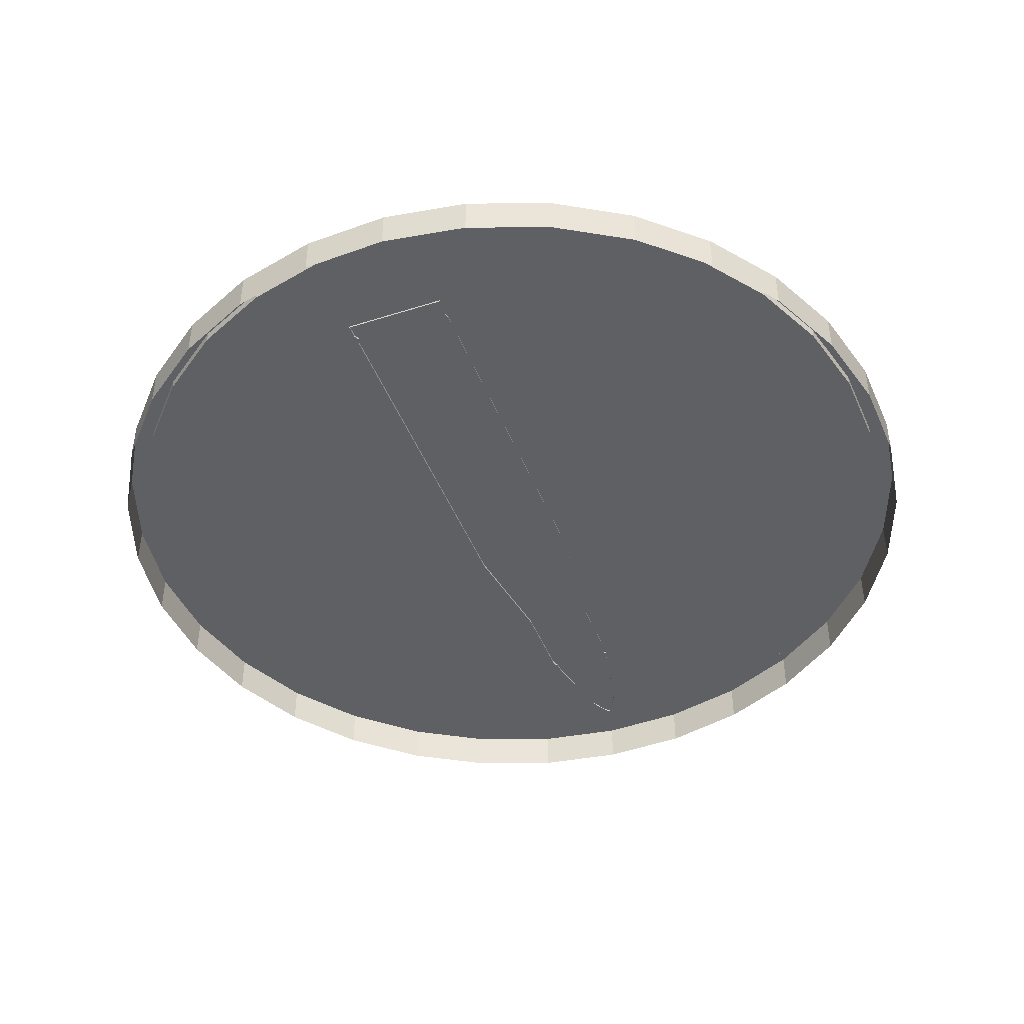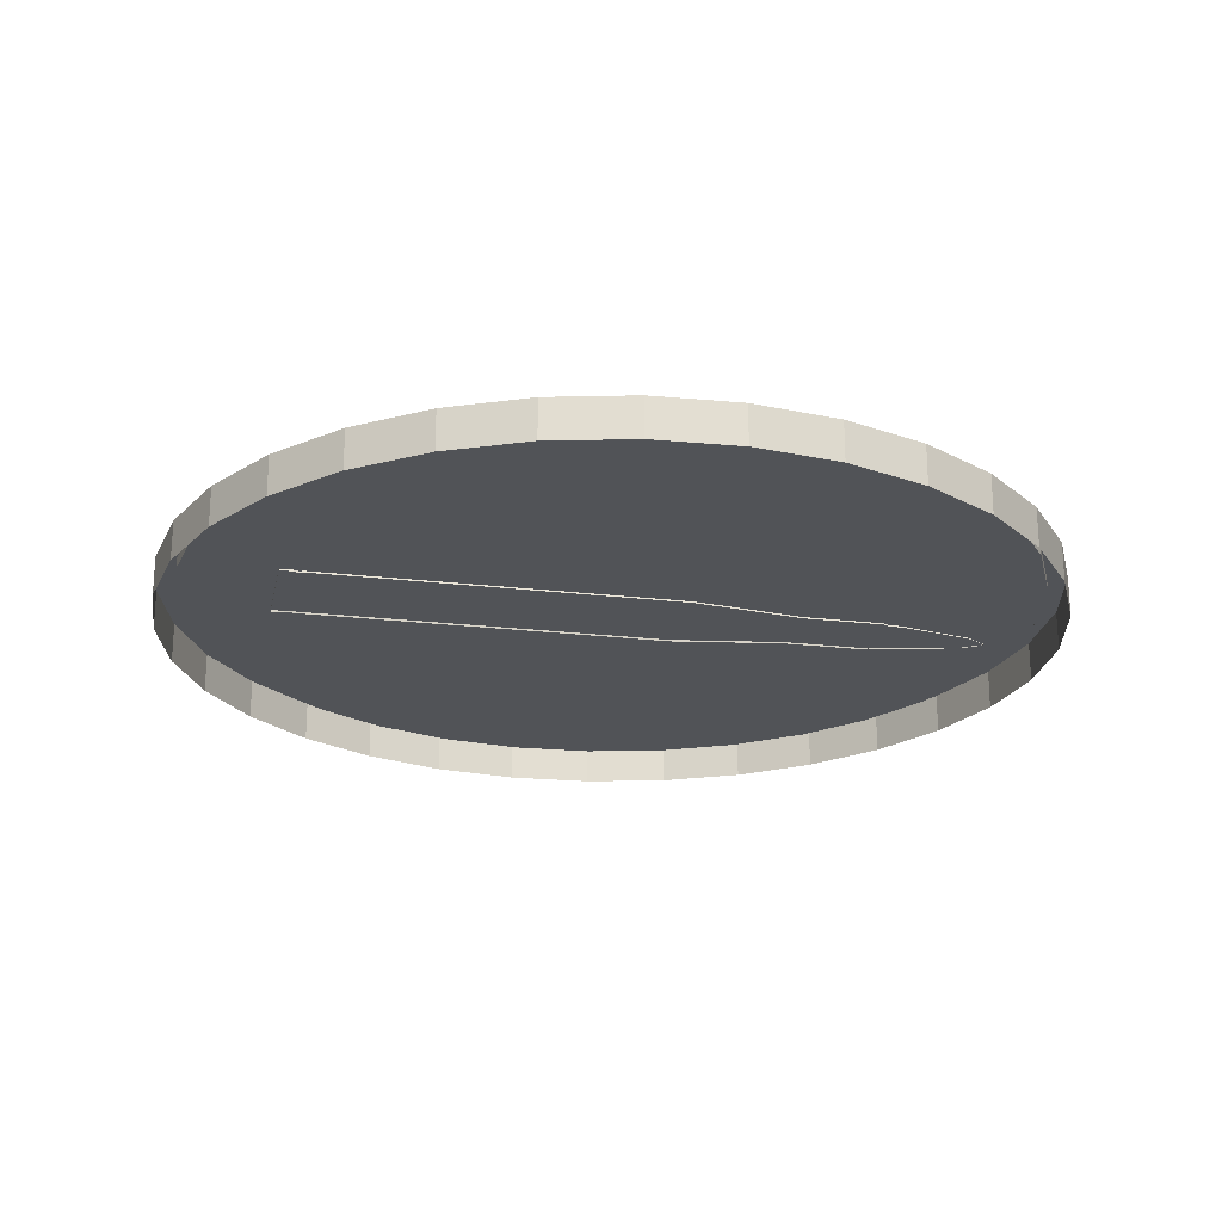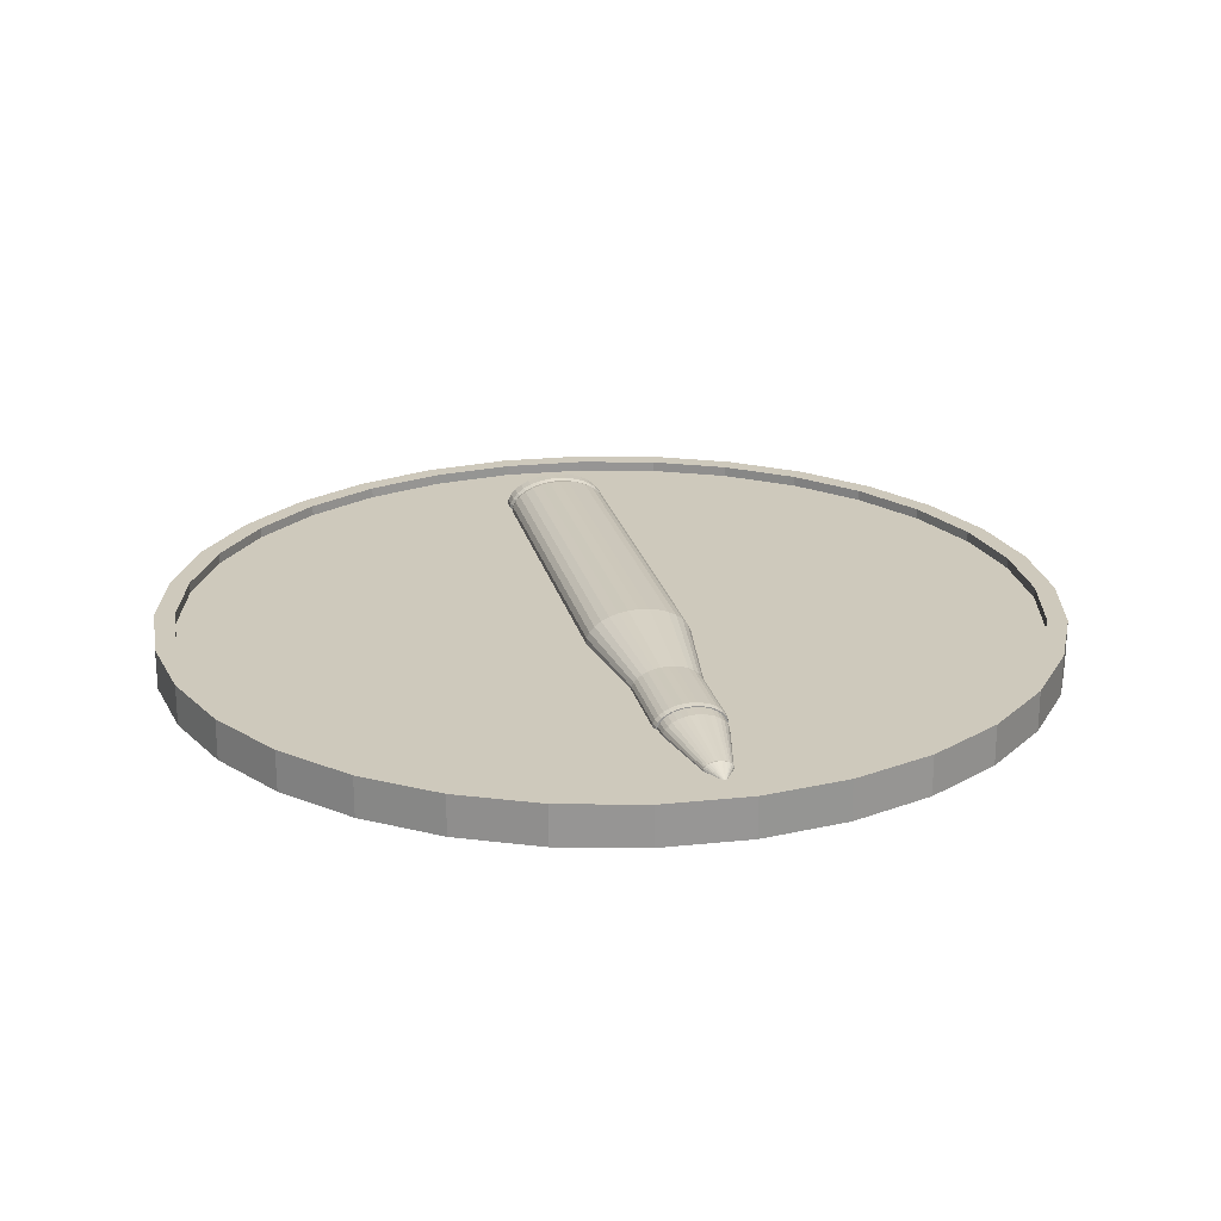
<metadata>
{"format":"obj","ext":"obj","renderer":"f3d","projection":"perspective","resolution":1024,"background":"white","views":[{"elev":-44.4,"azim":51.1,"up":"+Y"},{"elev":-22.2,"azim":109.0,"up":"+Y"},{"elev":22.3,"azim":-162.2,"up":"+Y"}]}
</metadata>
<code>
o Circle.001
v 0 -0.01564 -1.055
v -0.1951 -0.01564 -1.036
v -0.3827 -0.01564 -0.9788
v -0.5556 -0.01564 -0.8864
v -0.7071 -0.01564 -0.762
v -0.8315 -0.01564 -0.6105
v -0.9239 -0.01564 -0.4376
v -0.9808 -0.01564 -0.25
v -1 -0.01564 -0.0549
v -0.9808 -0.01564 0.1402
v -0.9239 -0.01564 0.3278
v -0.8315 -0.01564 0.5007
v -0.7071 -0.01564 0.6522
v -0.5556 -0.01564 0.7766
v -0.3827 -0.01564 0.869
v -0.1951 -0.01564 0.9259
v 0 -0.01564 0.9451
v 0.1951 -0.01564 0.9259
v 0.3827 -0.01564 0.869
v 0.5556 -0.01564 0.7766
v 0.7071 -0.01564 0.6522
v 0.8315 -0.01564 0.5007
v 0.9239 -0.01564 0.3278
v 0.9808 -0.01564 0.1402
v 1 -0.01564 -0.05491
v 0.9808 -0.01564 -0.25
v 0.9239 -0.01564 -0.4376
v 0.8315 -0.01564 -0.6105
v 0.7071 -0.01564 -0.762
v 0.5556 -0.01564 -0.8864
v 0.3827 -0.01564 -0.9788
v 0.1951 -0.01564 -1.036
v 0 0.07416 -1.055
v -0.1951 0.07416 -1.036
v -0.3827 0.07416 -0.9788
v -0.5556 0.07416 -0.8864
v -0.7071 0.07416 -0.762
v -0.8315 0.07416 -0.6105
v -0.9239 0.07416 -0.4376
v -0.9808 0.07416 -0.25
v -1 0.07416 -0.0549
v -0.9808 0.07416 0.1402
v -0.9239 0.07416 0.3278
v -0.8315 0.07416 0.5007
v -0.7071 0.07416 0.6522
v -0.5556 0.07416 0.7766
v -0.3827 0.07416 0.869
v -0.1951 0.07416 0.9259
v 0 0.07416 0.9451
v 0.1951 0.07416 0.9259
v 0.3827 0.07416 0.869
v 0.5556 0.07416 0.7766
v 0.7071 0.07416 0.6522
v 0.8315 0.07416 0.5007
v 0.9239 0.07416 0.3278
v 0.9808 0.07416 0.1402
v 1 0.07416 -0.05491
v 0.9808 0.07416 -0.25
v 0.9239 0.07416 -0.4376
v 0.8315 0.07416 -0.6105
v 0.7071 0.07416 -0.762
v 0.5556 0.07416 -0.8864
v 0.3827 0.07416 -0.9788
v 0.1951 0.07416 -1.036
v 0 0.07416 -1.01
v -0.1863 0.07416 -0.9916
v -0.3655 0.07416 -0.9373
v -0.5306 0.07416 -0.849
v -0.6753 0.07416 -0.7303
v -0.7941 0.07416 -0.5855
v -0.8824 0.07416 -0.4204
v -0.9367 0.07416 -0.2412
v -0.9551 0.07416 -0.0549
v -0.9367 0.07416 0.1314
v -0.8824 0.07416 0.3106
v -0.7941 0.07416 0.4757
v -0.6753 0.07416 0.6204
v -0.5306 0.07416 0.7392
v -0.3655 0.07416 0.8275
v -0.1863 0.07416 0.8818
v 0 0.07416 0.9002
v 0.1863 0.07416 0.8818
v 0.3655 0.07416 0.8275
v 0.5306 0.07416 0.7392
v 0.6753 0.07416 0.6204
v 0.7941 0.07416 0.4757
v 0.8824 0.07416 0.3106
v 0.9367 0.07416 0.1314
v 0.9551 0.07416 -0.05491
v 0.9367 0.07416 -0.2412
v 0.8824 0.07416 -0.4204
v 0.7941 0.07416 -0.5855
v 0.6753 0.07416 -0.7303
v 0.5306 0.07416 -0.849
v 0.3655 0.07416 -0.9373
v 0.1863 0.07416 -0.9916
v -0.1863 0.05089 -0.9916
v 0 0.05089 -1.01
v -0.3655 0.05089 -0.9373
v -0.5306 0.05089 -0.849
v -0.6753 0.05089 -0.7303
v -0.7941 0.05089 -0.5855
v -0.8824 0.05089 -0.4204
v -0.9367 0.05089 -0.2412
v -0.9551 0.05089 -0.0549
v -0.9367 0.05089 0.1314
v -0.8824 0.05089 0.3106
v -0.7941 0.05089 0.4757
v -0.6753 0.05089 0.6204
v -0.5306 0.05089 0.7392
v -0.3655 0.05089 0.8275
v -0.1863 0.05089 0.8818
v 0 0.05089 0.9002
v 0.1863 0.05089 0.8818
v 0.3655 0.05089 0.8275
v 0.5306 0.05089 0.7392
v 0.6753 0.05089 0.6204
v 0.7941 0.05089 0.4757
v 0.8824 0.05089 0.3106
v 0.9367 0.05089 0.1314
v 0.9551 0.05089 -0.05491
v 0.9367 0.05089 -0.2412
v 0.8824 0.05089 -0.4204
v 0.7941 0.05089 -0.5855
v 0.6753 0.05089 -0.7303
v 0.5306 0.05089 -0.849
v 0.3655 0.05089 -0.9373
v 0.1863 0.05089 -0.9916
g Circle.001_Circle.001_Black.002
f 97 99 100 101 102 103 104 105 106 107 108 109 110 111 112 113 114 115 116 117 118 119 120 121 122 123 124 125 126 127 128 98
g Circle.001_Circle.001_Metalik.001
f 16 17 49 48
f 3 4 36 35
f 30 31 63 62
f 17 18 50 49
f 4 5 37 36
f 31 32 64 63
f 18 19 51 50
f 5 6 38 37
f 32 1 33 64
f 19 20 52 51
f 6 7 39 38
f 20 21 53 52
f 7 8 40 39
f 21 22 54 53
f 8 9 41 40
f 22 23 55 54
f 9 10 42 41
f 23 24 56 55
f 10 11 43 42
f 24 25 57 56
f 11 12 44 43
f 25 26 58 57
f 12 13 45 44
f 26 27 59 58
f 13 14 46 45
f 27 28 60 59
f 14 15 47 46
f 1 2 34 33
f 28 29 61 60
f 15 16 48 47
f 2 3 35 34
f 29 30 62 61
f 56 57 89 88
f 43 44 76 75
f 57 58 90 89
f 44 45 77 76
f 58 59 91 90
f 45 46 78 77
f 59 60 92 91
f 46 47 79 78
f 33 34 66 65
f 60 61 93 92
f 47 48 80 79
f 34 35 67 66
f 61 62 94 93
f 48 49 81 80
f 35 36 68 67
f 62 63 95 94
f 49 50 82 81
f 36 37 69 68
f 63 64 96 95
f 50 51 83 82
f 37 38 70 69
f 64 33 65 96
f 51 52 84 83
f 38 39 71 70
f 52 53 85 84
f 39 40 72 71
f 53 54 86 85
f 40 41 73 72
f 54 55 87 86
f 41 42 74 73
f 55 56 88 87
f 42 43 75 74
f 90 91 123 122
f 77 78 110 109
f 91 92 124 123
f 78 79 111 110
f 65 66 97 98
f 92 93 125 124
f 79 80 112 111
f 66 67 99 97
f 93 94 126 125
f 80 81 113 112
f 67 68 100 99
f 94 95 127 126
f 81 82 114 113
f 68 69 101 100
f 95 96 128 127
f 82 83 115 114
f 69 70 102 101
f 96 65 98 128
f 83 84 116 115
f 70 71 103 102
f 84 85 117 116
f 71 72 104 103
f 85 86 118 117
f 72 73 105 104
f 86 87 119 118
f 73 74 106 105
f 87 88 120 119
f 74 75 107 106
f 88 89 121 120
f 75 76 108 107
f 89 90 122 121
f 76 77 109 108
o Circle.002
v 0.3552 0.119 0.5946
v 0.3751 0.1176 0.5828
v 0.3943 0.1135 0.5715
v 0.4119 0.1068 0.561
v 0.4274 0.09789 0.5519
v 0.4401 0.08699 0.5444
v 0.4495 0.07455 0.5388
v 0.4553 0.06105 0.5353
v 0.4572 0.04701 0.5342
v 0.2531 0.04701 0.6549
v 0.2551 0.06105 0.6537
v 0.2609 0.07455 0.6503
v 0.2703 0.08699 0.6447
v 0.283 0.09789 0.6372
v 0.2985 0.1068 0.6281
v 0.3161 0.1135 0.6177
v 0.3353 0.1176 0.6063
v 0.3398 0.119 0.5686
v 0.3598 0.1176 0.5568
v 0.3789 0.1135 0.5455
v 0.3966 0.1069 0.5351
v 0.412 0.09791 0.5259
v 0.4247 0.087 0.5184
v 0.4341 0.07456 0.5128
v 0.4399 0.06106 0.5094
v 0.4419 0.04702 0.5082
v 0.2377 0.04702 0.6289
v 0.2397 0.06106 0.6277
v 0.2455 0.07456 0.6243
v 0.255 0.087 0.6187
v 0.2677 0.09791 0.6113
v 0.2831 0.1069 0.6021
v 0.3008 0.1135 0.5917
v 0.3199 0.1176 0.5804
v 0.3337 0.116 0.5583
v 0.3528 0.1147 0.547
v 0.3712 0.1108 0.5361
v 0.3881 0.1044 0.5261
v 0.4029 0.09581 0.5173
v 0.4151 0.08536 0.5101
v 0.4241 0.07343 0.5048
v 0.4297 0.06049 0.5015
v 0.4316 0.04703 0.5004
v 0.2358 0.04703 0.6161
v 0.2377 0.06049 0.615
v 0.2433 0.07343 0.6117
v 0.2524 0.08536 0.6064
v 0.2645 0.09581 0.5992
v 0.2794 0.1044 0.5904
v 0.2963 0.1108 0.5804
v 0.3147 0.1147 0.5696
v 0.3272 0.1184 0.5472
v 0.3469 0.117 0.5355
v 0.3659 0.1129 0.5243
v 0.3834 0.1064 0.5139
v 0.3987 0.09748 0.5048
v 0.4113 0.08667 0.4974
v 0.4207 0.07434 0.4918
v 0.4264 0.06095 0.4884
v 0.4283 0.04704 0.4873
v 0.2259 0.04704 0.6069
v 0.2279 0.06095 0.6058
v 0.2336 0.07434 0.6024
v 0.243 0.08667 0.5969
v 0.2556 0.09748 0.5894
v 0.2709 0.1064 0.5804
v 0.2884 0.1129 0.5701
v 0.3074 0.117 0.5588
v -0.1057 0.1187 -0.185
v -0.08594 0.1173 -0.1967
v -0.06696 0.1133 -0.2079
v -0.04947 0.1067 -0.2183
v -0.03413 0.09781 -0.2274
v -0.02155 0.087 -0.2348
v -0.01221 0.07467 -0.2404
v -0.006454 0.06128 -0.2438
v -0.004517 0.04736 -0.2449
v -0.2069 0.04736 -0.1253
v -0.205 0.06128 -0.1264
v -0.1992 0.07467 -0.1298
v -0.1899 0.087 -0.1353
v -0.1773 0.09781 -0.1428
v -0.1619 0.1067 -0.1518
v -0.1444 0.1133 -0.1622
v -0.1254 0.1173 -0.1734
v -0.2375 0.09505 -0.4081
v -0.2244 0.09414 -0.4159
v -0.2117 0.09143 -0.4234
v -0.2 0.08703 -0.4303
v -0.1898 0.08111 -0.4363
v -0.1814 0.0739 -0.4413
v -0.1752 0.06567 -0.445
v -0.1714 0.05675 -0.4473
v -0.1701 0.04746 -0.448
v -0.3051 0.04746 -0.3682
v -0.3038 0.05675 -0.369
v -0.2999 0.06567 -0.3712
v -0.2937 0.0739 -0.3749
v -0.2853 0.08111 -0.3799
v -0.275 0.08703 -0.3859
v -0.2634 0.09143 -0.3928
v -0.2507 0.09414 -0.4003
v -0.3319 0.09512 -0.5677
v -0.3187 0.09421 -0.5755
v -0.3061 0.0915 -0.583
v -0.2944 0.0871 -0.5899
v -0.2842 0.08118 -0.5959
v -0.2758 0.07397 -0.6009
v -0.2695 0.06575 -0.6046
v -0.2657 0.05682 -0.6069
v -0.2644 0.04754 -0.6076
v -0.3994 0.04754 -0.5278
v -0.3981 0.05682 -0.5286
v -0.3943 0.06575 -0.5309
v -0.388 0.07397 -0.5345
v -0.3796 0.08118 -0.5395
v -0.3694 0.0871 -0.5455
v -0.3577 0.0915 -0.5524
v -0.3451 0.09421 -0.5599
v -0.3387 0.09323 -0.5792
v -0.3261 0.09236 -0.5867
v -0.3139 0.08976 -0.5939
v -0.3027 0.08553 -0.6005
v -0.2929 0.07985 -0.6063
v -0.2848 0.07293 -0.6111
v -0.2788 0.06503 -0.6147
v -0.2752 0.05645 -0.6169
v -0.2739 0.04754 -0.6176
v -0.4036 0.04754 -0.541
v -0.4023 0.05645 -0.5417
v -0.3986 0.06503 -0.5439
v -0.3926 0.07293 -0.5474
v -0.3846 0.07985 -0.5521
v -0.3747 0.08553 -0.558
v -0.3635 0.08976 -0.5646
v -0.3514 0.09236 -0.5718
v -0.3387 0.09099 -0.5792
v -0.3267 0.09016 -0.5863
v -0.3151 0.08768 -0.5932
v -0.3045 0.08367 -0.5995
v -0.2951 0.07827 -0.605
v -0.2875 0.07168 -0.6096
v -0.2818 0.06417 -0.6129
v -0.2783 0.05602 -0.615
v -0.2771 0.04754 -0.6157
v -0.4004 0.04754 -0.5428
v -0.3992 0.05602 -0.5435
v -0.3957 0.06417 -0.5456
v -0.39 0.07168 -0.549
v -0.3823 0.07827 -0.5535
v -0.373 0.08367 -0.559
v -0.3623 0.08768 -0.5653
v -0.3507 0.09016 -0.5721
v -0.411 0.04913 -0.7656
v -0.4672 0.04913 -0.7324
v -0.441 0.06836 -0.7522
v -0.4357 0.06799 -0.7554
v -0.4306 0.0669 -0.7584
v -0.4258 0.06512 -0.7612
v -0.4217 0.06273 -0.7637
v -0.4183 0.05982 -0.7657
v -0.4158 0.05649 -0.7672
v -0.4143 0.05289 -0.7681
v -0.4137 0.04913 -0.7684
v -0.4683 0.04913 -0.7361
v -0.4678 0.05289 -0.7364
v -0.4662 0.05649 -0.7374
v -0.4637 0.05982 -0.7388
v -0.4603 0.06273 -0.7409
v -0.4562 0.06512 -0.7433
v -0.4514 0.0669 -0.7461
v -0.4463 0.06799 -0.7491
v -0.4425 0.06856 -0.7548
v -0.4371 0.06818 -0.758
v -0.432 0.06708 -0.761
v -0.4272 0.06528 -0.7638
v -0.423 0.06287 -0.7663
v -0.4196 0.05993 -0.7683
v -0.417 0.05657 -0.7698
v -0.4155 0.05293 -0.7708
v -0.415 0.04914 -0.7711
v -0.4701 0.04914 -0.7385
v -0.4695 0.05293 -0.7388
v -0.468 0.05657 -0.7397
v -0.4654 0.05993 -0.7412
v -0.462 0.06287 -0.7433
v -0.4578 0.06528 -0.7457
v -0.453 0.06708 -0.7485
v -0.4479 0.06818 -0.7516
v -0.4662 0.05151 -0.7949
v -0.4656 0.05146 -0.7953
v -0.4649 0.05133 -0.7957
v -0.4644 0.05111 -0.796
v -0.4639 0.05082 -0.7963
v -0.4634 0.05046 -0.7965
v -0.4631 0.05005 -0.7967
v -0.4629 0.04961 -0.7968
v -0.4629 0.04915 -0.7969
v -0.4629 0.0487 -0.7968
v -0.4631 0.04825 -0.7967
v -0.4634 0.04785 -0.7965
v -0.4639 0.04749 -0.7963
v -0.4644 0.0472 -0.796
v -0.4649 0.04698 -0.7957
v -0.4656 0.04685 -0.7953
v -0.4662 0.0468 -0.7949
v -0.4669 0.04685 -0.7945
v -0.4675 0.04698 -0.7942
v -0.4681 0.0472 -0.7938
v -0.4686 0.04749 -0.7935
v -0.469 0.04785 -0.7933
v -0.4693 0.04825 -0.7931
v -0.4695 0.0487 -0.793
v -0.4696 0.04915 -0.7929
v -0.4695 0.04961 -0.793
v -0.4693 0.05005 -0.7931
v -0.469 0.05046 -0.7933
v -0.4686 0.05082 -0.7935
v -0.4681 0.05111 -0.7938
v -0.4675 0.05133 -0.7941
v -0.4669 0.05146 -0.7945
v -0.2955 0.04755 -0.6434
v -0.4158 0.04755 -0.5723
v -0.4147 0.05583 -0.5729
v -0.4112 0.06379 -0.575
v -0.4057 0.07112 -0.5782
v -0.3556 0.08997 -0.6078
v -0.3439 0.08916 -0.6148
v -0.3982 0.07755 -0.5827
v -0.3326 0.08675 -0.6214
v -0.389 0.08282 -0.5881
v -0.3222 0.08282 -0.6276
v -0.3786 0.08675 -0.5942
v -0.3131 0.07755 -0.633
v -0.3674 0.08916 -0.6009
v -0.3056 0.07112 -0.6374
v -0.3 0.06379 -0.6407
v -0.2966 0.05583 -0.6427
g Circle.002_Circle.002_Black
f 284 285 302 301
f 296 297 314 313
f 285 286 303 302
f 297 298 315 314
f 286 287 304 303
f 298 299 316 315
f 287 288 305 304
f 299 300 317 316
f 288 289 306 305
f 300 284 301 317
f 289 290 307 306
f 290 291 308 307
f 291 292 309 308
f 293 294 311 310
f 294 295 312 311
f 295 296 313 312
f 304 305 322 321
f 316 317 349 348
f 305 306 323 322
f 317 301 318 349
f 306 307 324 323
f 307 308 325 324
f 308 309 326 325
f 310 311 343 342
f 311 312 344 343
f 312 313 345 344
f 301 302 319 318
f 313 314 346 345
f 302 303 320 319
f 314 315 347 346
f 303 304 321 320
f 315 316 348 347
f 319 320 321 322 323 324 325 326 327 328 329 330 331 332 333 334 335 336 337 338 339 340 341 342 343 344 345 346 347 348 349 318
g Circle.002_Circle.002_Container
f 134 135 152 151
f 135 136 153 152
f 136 137 154 153
f 138 139 156 155
f 139 140 157 156
f 140 141 158 157
f 129 130 147 146
f 141 142 159 158
f 130 131 148 147
f 142 143 160 159
f 131 132 149 148
f 143 144 161 160
f 132 133 150 149
f 144 145 162 161
f 133 134 151 150
f 145 129 146 162
f 146 147 164 163
f 158 159 176 175
f 147 148 165 164
f 159 160 177 176
f 148 149 166 165
f 160 161 178 177
f 149 150 167 166
f 161 162 179 178
f 150 151 168 167
f 162 146 163 179
f 151 152 169 168
f 152 153 170 169
f 153 154 171 170
f 155 156 173 172
f 156 157 174 173
f 157 158 175 174
f 166 167 184 183
f 178 179 196 195
f 167 168 185 184
f 179 163 180 196
f 168 169 186 185
f 169 170 187 186
f 170 171 188 187
f 172 173 190 189
f 173 174 191 190
f 174 175 192 191
f 163 164 181 180
f 175 176 193 192
f 164 165 182 181
f 176 177 194 193
f 165 166 183 182
f 177 178 195 194
f 186 187 204 203
f 187 188 205 204
f 189 190 207 206
f 190 191 208 207
f 191 192 209 208
f 180 181 198 197
f 192 193 210 209
f 181 182 199 198
f 193 194 211 210
f 182 183 200 199
f 194 195 212 211
f 183 184 201 200
f 195 196 213 212
f 184 185 202 201
f 196 180 197 213
f 185 186 203 202
f 206 207 224 223
f 207 208 225 224
f 208 209 226 225
f 197 198 215 214
f 209 210 227 226
f 198 199 216 215
f 210 211 228 227
f 199 200 217 216
f 211 212 229 228
f 200 201 218 217
f 212 213 230 229
f 201 202 219 218
f 213 197 214 230
f 202 203 220 219
f 203 204 221 220
f 204 205 222 221
f 224 225 242 241
f 225 226 243 242
f 214 215 232 231
f 226 227 244 243
f 215 216 233 232
f 227 228 245 244
f 216 217 234 233
f 228 229 246 245
f 217 218 235 234
f 229 230 247 246
f 218 219 236 235
f 230 214 231 247
f 219 220 237 236
f 220 221 238 237
f 221 222 239 238
f 223 224 241 240
f 244 245 262 261
f 233 234 251 250
f 245 246 263 262
f 234 235 252 251
f 246 247 264 263
f 235 236 253 252
f 247 231 248 264
f 236 237 254 253
f 237 238 255 254
f 238 239 256 255
f 240 241 258 257
f 241 242 259 258
f 242 243 260 259
f 231 232 249 248
f 243 244 261 260
f 232 233 250 249
f 264 248 265 281
f 253 254 271 270
f 254 255 272 271
f 255 256 273 272
f 257 258 275 274
f 258 259 276 275
f 259 260 277 276
f 248 249 266 265
f 260 261 278 277
f 249 250 267 266
f 261 262 279 278
f 250 251 268 267
f 262 263 280 279
f 251 252 269 268
f 263 264 281 280
f 252 253 270 269
f 130 129 145 144 143 142 141 140 139 138 137 136 135 134 133 132 131
g Circle.002_Circle.002_Metalik
f 353 295 294 352
f 354 296 295 353
f 357 297 296 354
f 358 286 285 356
f 359 298 297 357
f 360 287 286 358
f 361 299 298 359
f 362 288 287 360
f 363 300 299 361
f 364 289 288 362
f 284 300 363 355
f 365 290 289 364
f 366 291 290 365
f 282 292 291 366 350
f 352 294 293 283 351
f 272 273 350 366
f 271 272 366 365
f 270 271 365 364
f 281 265 355 363
f 269 270 364 362
f 280 281 363 361
f 268 269 362 360
f 279 280 361 359
f 267 268 360 358
f 278 279 359 357
f 266 267 358 356
f 277 278 357 354
f 265 266 356 355
f 276 277 354 353
f 275 276 353 352
f 274 275 352 351
f 356 285 284 355

</code>
